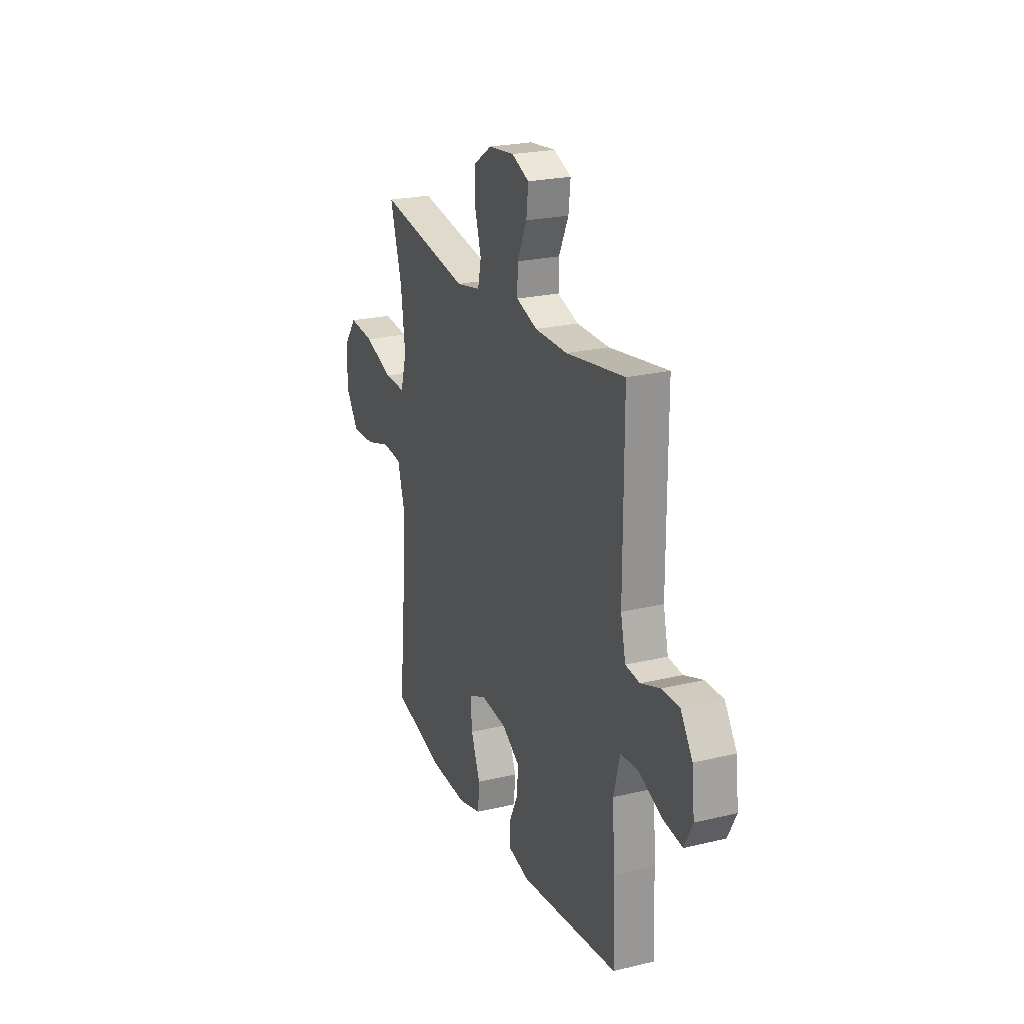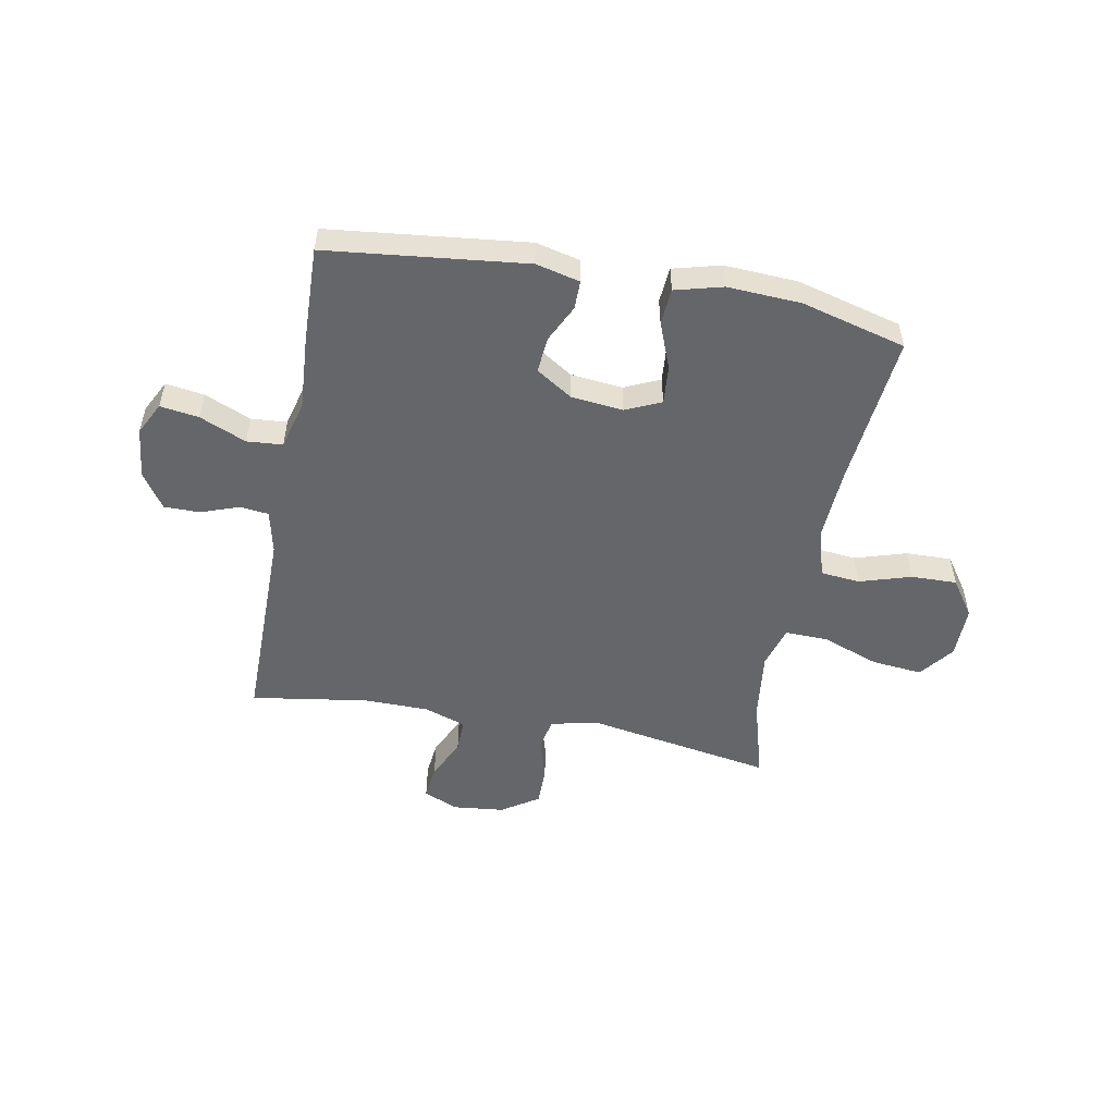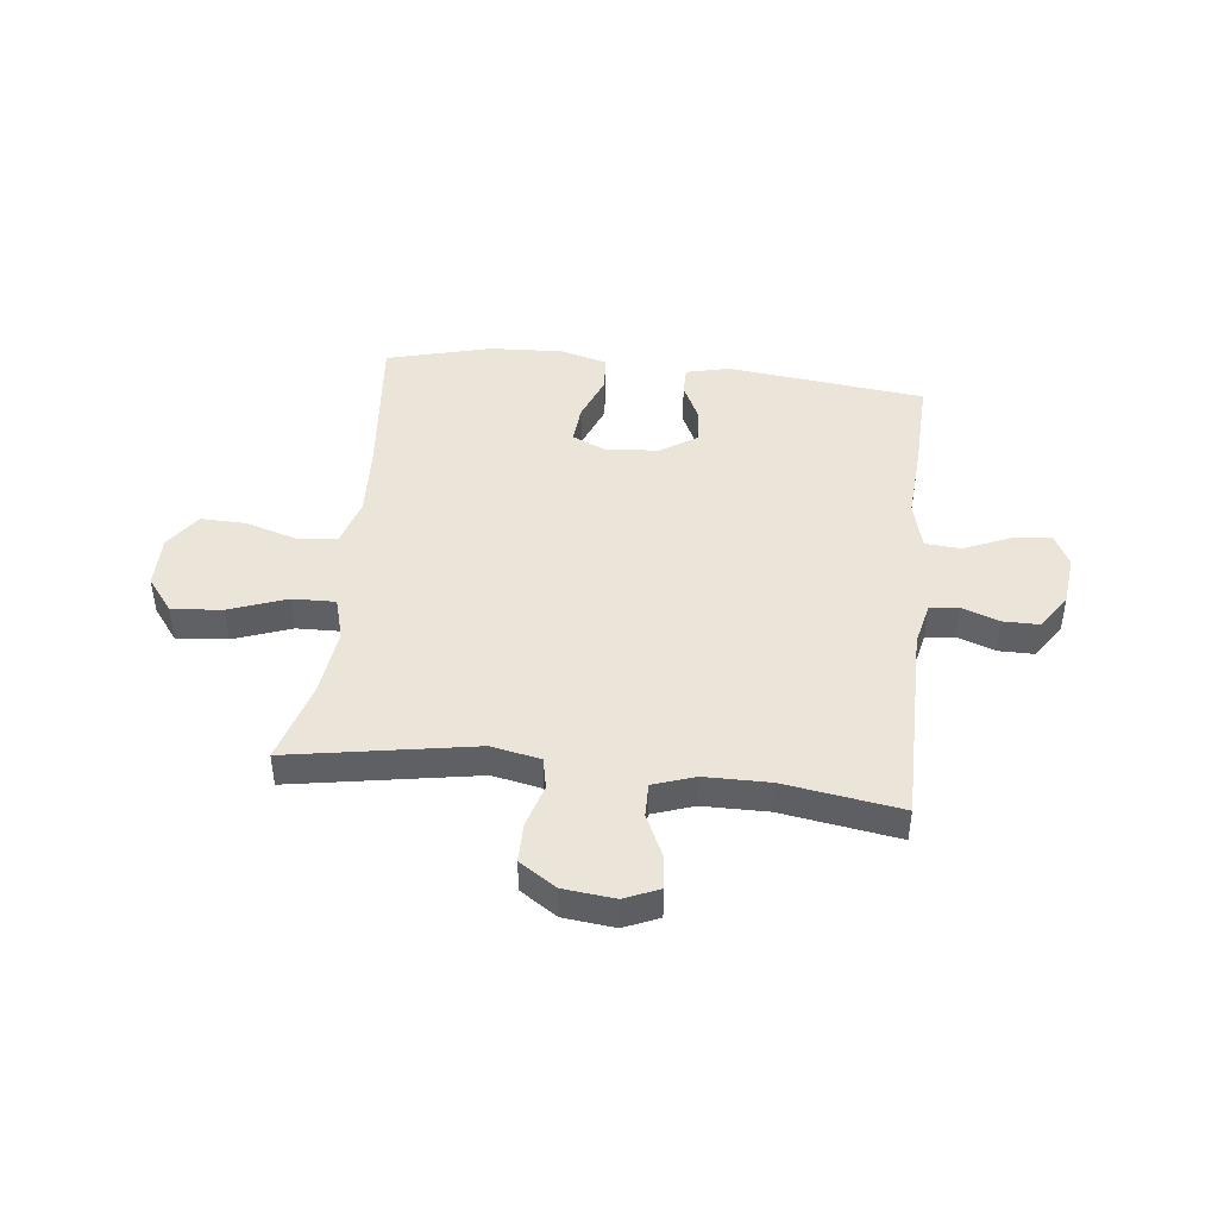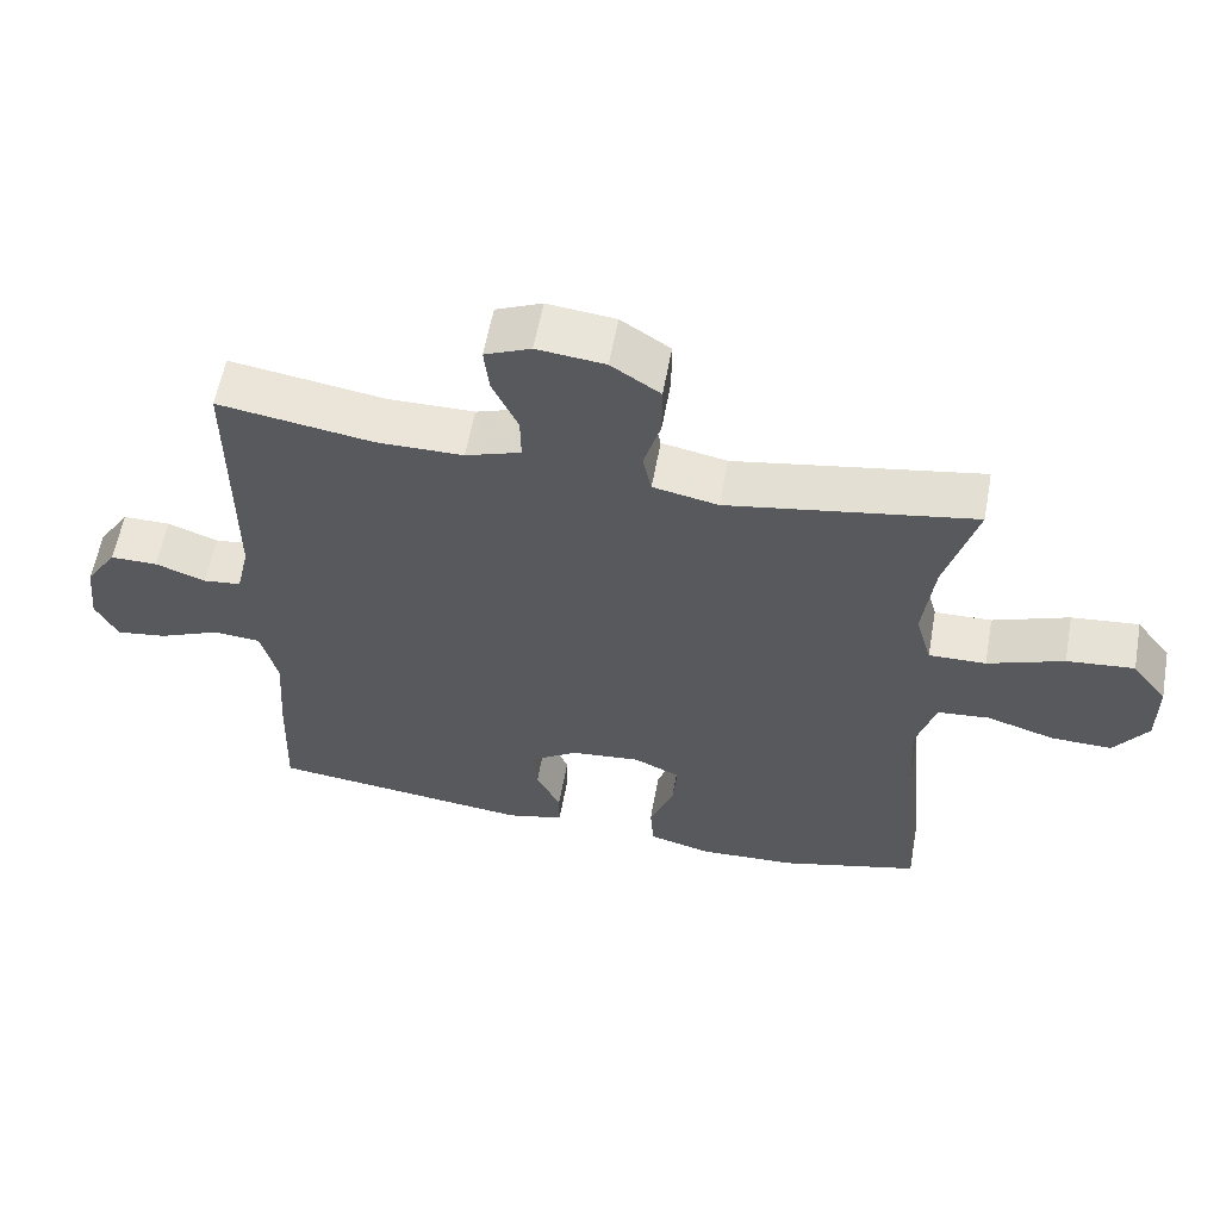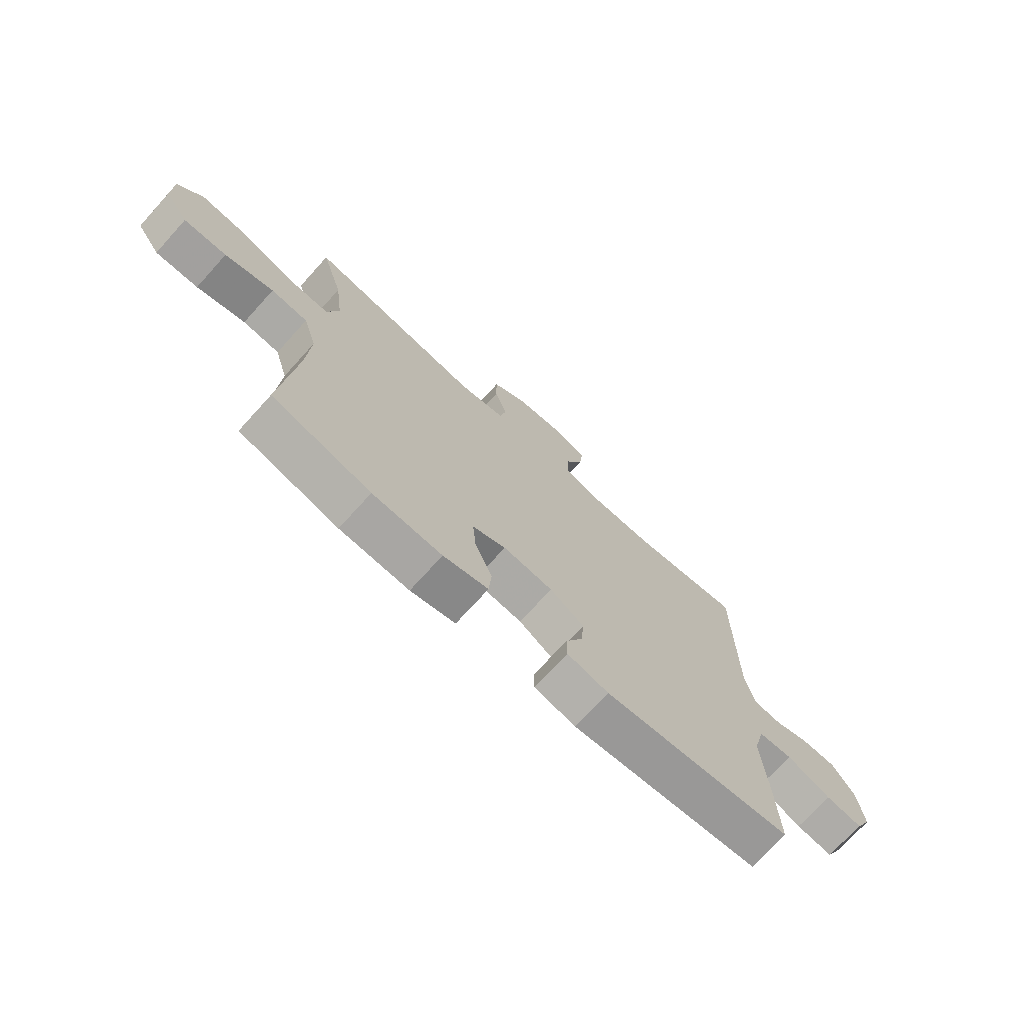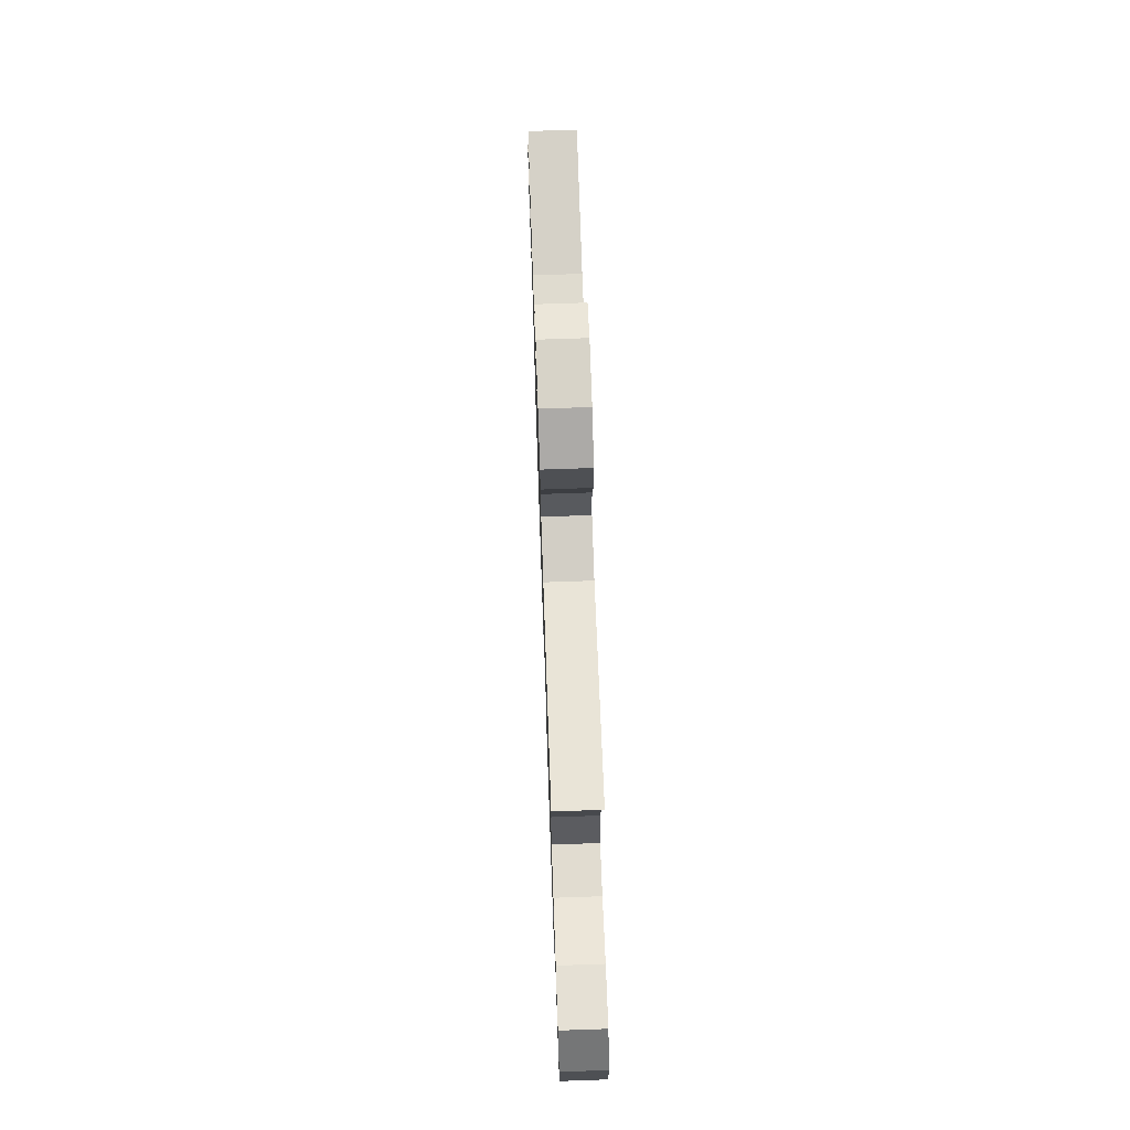
<metadata>
{"format":"obj","ext":"obj","renderer":"f3d","projection":"perspective","resolution":1024,"background":"white","views":[{"elev":23.3,"azim":67.9,"up":"+Z"},{"elev":-51.8,"azim":169.3,"up":"+Y"},{"elev":44.7,"azim":6.5,"up":"+Y"},{"elev":58.7,"azim":-169.7,"up":"+Z"},{"elev":-72.7,"azim":-42.2,"up":"+Z"},{"elev":70.8,"azim":-92.0,"up":"+Z"}]}
</metadata>
<code>
v -0.5 0.07 -0.5
v -0.473 0.07 -0.221
v -0.466 0.07 -0.088
v -0.492 0.07 0
v -0.563 0.07 0.007
v -0.657 0.07 -0.022
v -0.74 0.07 -0.024
v -0.786 0.07 0.042
v -0.786 0.07 0.137
v -0.738 0.07 0.2
v -0.646 0.07 0.191
v -0.542 0.07 0.153
v -0.464 0.07 0.151
v -0.442 0.07 0.228
v -0.457 0.07 0.351
v -0.5 0.07 0.5
v -0.164 0.07 0.442
v -0.075 0.07 0.46
v -0.063 0.07 0.516
v -0.086 0.07 0.594
v -0.086 0.07 0.666
v -0.019 0.07 0.71
v 0.074 0.07 0.72
v 0.137 0.07 0.693
v 0.13 0.07 0.63
v 0.095 0.07 0.555
v 0.094 0.07 0.494
v 0.17 0.07 0.468
v 0.288 0.07 0.467
v 0.5 0.07 0.5
v 0.5 0.07 0.132
v 0.518 0.07 0.053
v 0.57 0.07 0.047
v 0.639 0.07 0.072
v 0.704 0.07 0.072
v 0.747 0.07 0.007
v 0.757 0.07 -0.085
v 0.727 0.07 -0.144
v 0.657 0.07 -0.134
v 0.573 0.07 -0.098
v 0.508 0.07 -0.103
v 0.485 0.07 -0.191
v 0.494 0.07 -0.326
v 0.5 0.07 -0.5
v 0.14 0.07 -0.541
v 0.061 0.07 -0.522
v 0.061 0.07 -0.47
v 0.094 0.07 -0.402
v 0.099 0.07 -0.337
v 0.034 0.07 -0.295
v -0.061 0.07 -0.285
v -0.125 0.07 -0.314
v -0.119 0.07 -0.384
v -0.086 0.07 -0.469
v -0.091 0.07 -0.534
v -0.177 0.07 -0.557
v -0.31 0.07 -0.55
v -0.5 0 -0.5
v -0.473 0 -0.221
v -0.466 0 -0.088
v -0.492 0 0
v -0.563 0 0.007
v -0.657 0 -0.022
v -0.74 0 -0.024
v -0.786 0 0.042
v -0.786 0 0.137
v -0.738 0 0.2
v -0.646 0 0.191
v -0.542 0 0.153
v -0.464 0 0.151
v -0.442 0 0.228
v -0.457 0 0.351
v -0.5 0 0.5
v -0.164 0 0.442
v -0.075 0 0.46
v -0.063 0 0.516
v -0.086 0 0.594
v -0.086 0 0.666
v -0.019 0 0.71
v 0.074 0 0.72
v 0.137 0 0.693
v 0.13 0 0.63
v 0.095 0 0.555
v 0.094 0 0.494
v 0.17 0 0.468
v 0.288 0 0.467
v 0.5 0 0.5
v 0.5 0 0.132
v 0.518 0 0.053
v 0.57 0 0.047
v 0.639 0 0.072
v 0.704 0 0.072
v 0.747 0 0.007
v 0.757 0 -0.085
v 0.727 0 -0.144
v 0.657 0 -0.134
v 0.573 0 -0.098
v 0.508 0 -0.103
v 0.485 0 -0.191
v 0.494 0 -0.326
v 0.5 0 -0.5
v 0.14 0 -0.541
v 0.061 0 -0.522
v 0.061 0 -0.47
v 0.094 0 -0.402
v 0.099 0 -0.337
v 0.034 0 -0.295
v -0.061 0 -0.285
v -0.125 0 -0.314
v -0.119 0 -0.384
v -0.086 0 -0.469
v -0.091 0 -0.534
v -0.177 0 -0.557
v -0.31 0 -0.55
f 56 57 1 2
f 53 54 55 56
f 52 53 56 2
f 51 52 2 3
f 50 51 3 4
f 45 46 47 48
f 45 48 49
f 42 43 44 45
f 41 42 45 49
f 37 38 39 40
f 35 36 37 40
f 33 34 35 40
f 32 33 40 41
f 31 32 41 49
f 29 30 31 49
f 23 24 25 26
f 23 26 27
f 22 23 27
f 19 20 21 22
f 18 19 22 27
f 17 18 27 28
f 15 16 17
f 14 15 17 28
f 9 10 11 12
f 9 12 13
f 8 9 13
f 5 6 7 8
f 4 5 8 13
f 50 4 13 14
f 29 49 50
f 14 28 29 50
f 59 58 114 113
f 113 112 111 110
f 59 113 110 109
f 60 59 109 108
f 61 60 108 107
f 105 104 103 102
f 106 105 102
f 102 101 100 99
f 106 102 99 98
f 97 96 95 94
f 97 94 93 92
f 97 92 91 90
f 98 97 90 89
f 106 98 89 88
f 106 88 87 86
f 83 82 81 80
f 84 83 80
f 84 80 79
f 79 78 77 76
f 84 79 76 75
f 85 84 75 74
f 74 73 72
f 85 74 72 71
f 69 68 67 66
f 70 69 66
f 70 66 65
f 65 64 63 62
f 70 65 62 61
f 71 70 61 107
f 107 106 86
f 107 86 85 71
f 1 58 59 2
f 2 59 60 3
f 3 60 61 4
f 4 61 62 5
f 5 62 63 6
f 6 63 64 7
f 7 64 65 8
f 8 65 66 9
f 9 66 67 10
f 10 67 68 11
f 11 68 69 12
f 12 69 70 13
f 13 70 71 14
f 14 71 72 15
f 15 72 73 16
f 16 73 74 17
f 17 74 75 18
f 18 75 76 19
f 19 76 77 20
f 20 77 78 21
f 21 78 79 22
f 22 79 80 23
f 23 80 81 24
f 24 81 82 25
f 25 82 83 26
f 26 83 84 27
f 27 84 85 28
f 28 85 86 29
f 29 86 87 30
f 30 87 88 31
f 31 88 89 32
f 32 89 90 33
f 33 90 91 34
f 34 91 92 35
f 35 92 93 36
f 36 93 94 37
f 37 94 95 38
f 38 95 96 39
f 39 96 97 40
f 40 97 98 41
f 41 98 99 42
f 42 99 100 43
f 43 100 101 44
f 44 101 102 45
f 45 102 103 46
f 46 103 104 47
f 47 104 105 48
f 48 105 106 49
f 49 106 107 50
f 50 107 108 51
f 51 108 109 52
f 52 109 110 53
f 53 110 111 54
f 54 111 112 55
f 55 112 113 56
f 56 113 114 57
f 57 114 58 1

</code>
